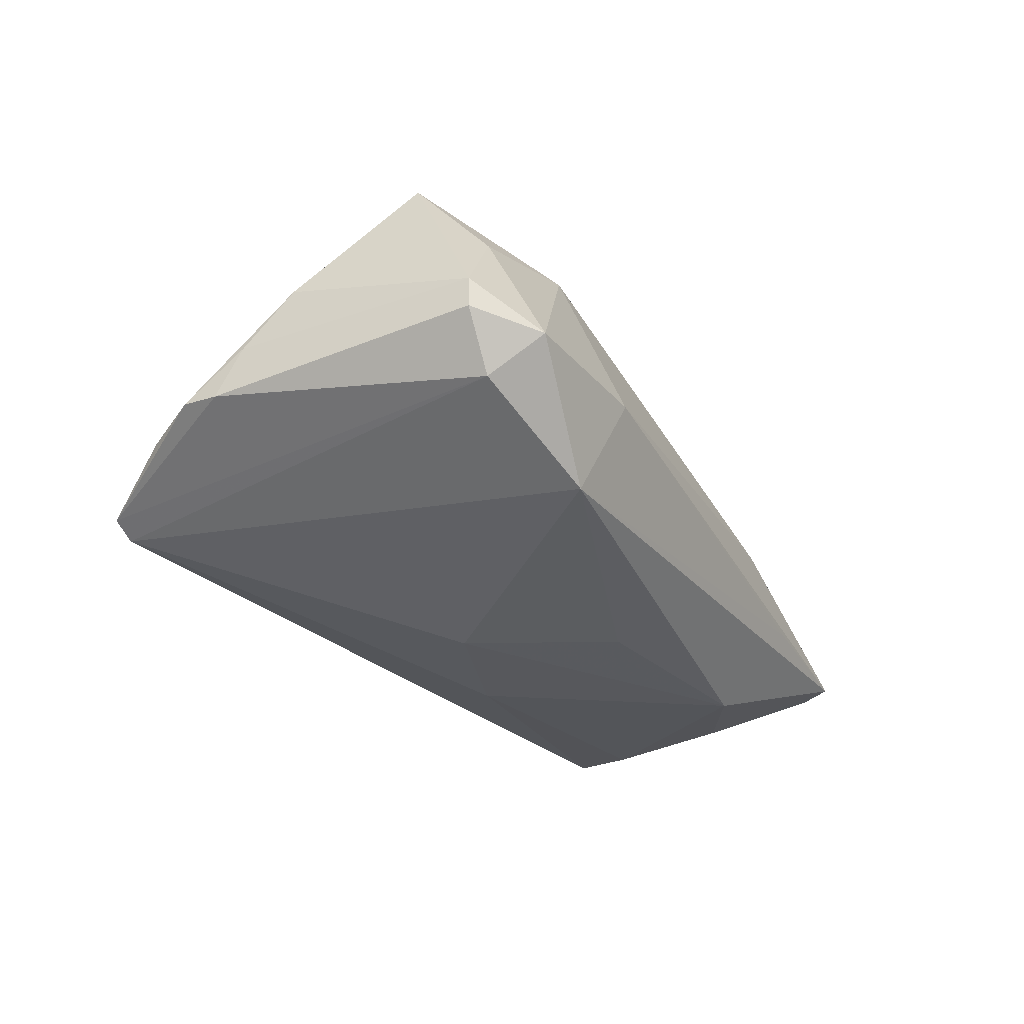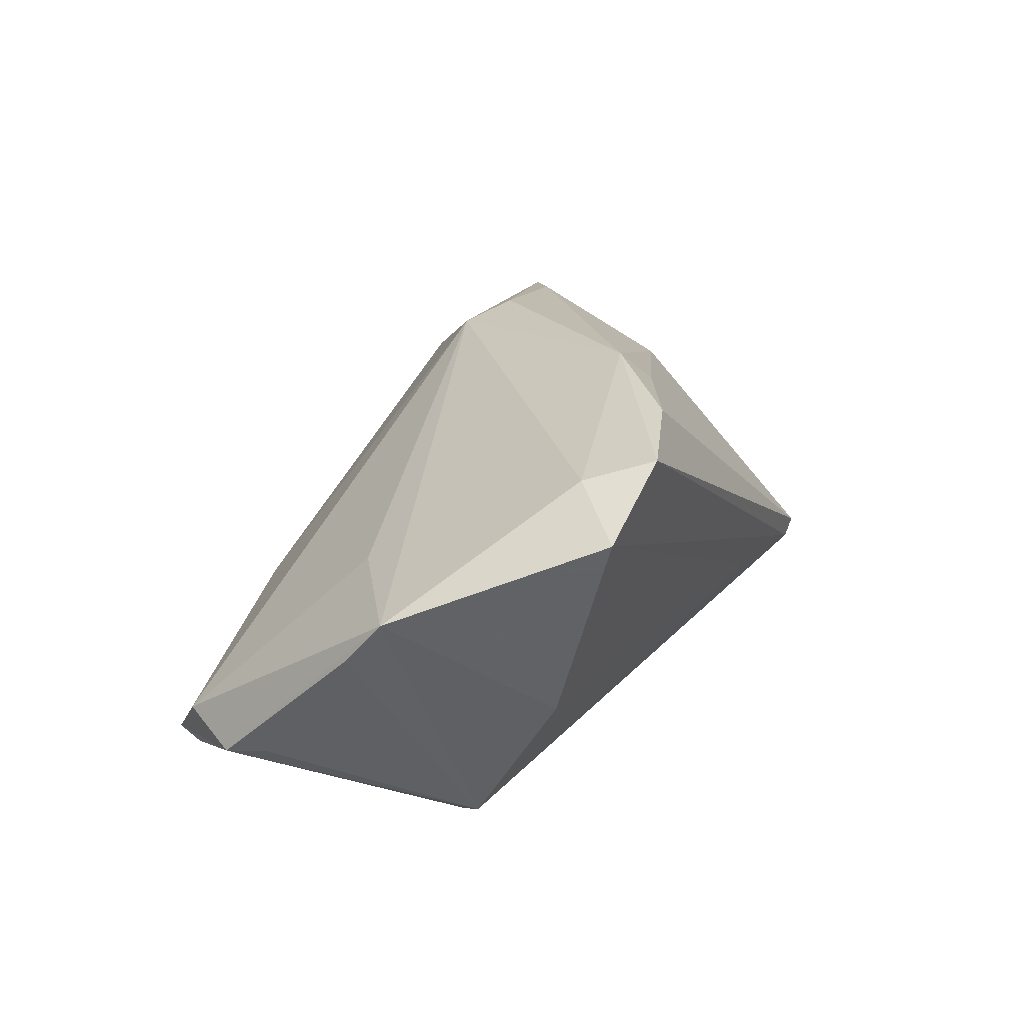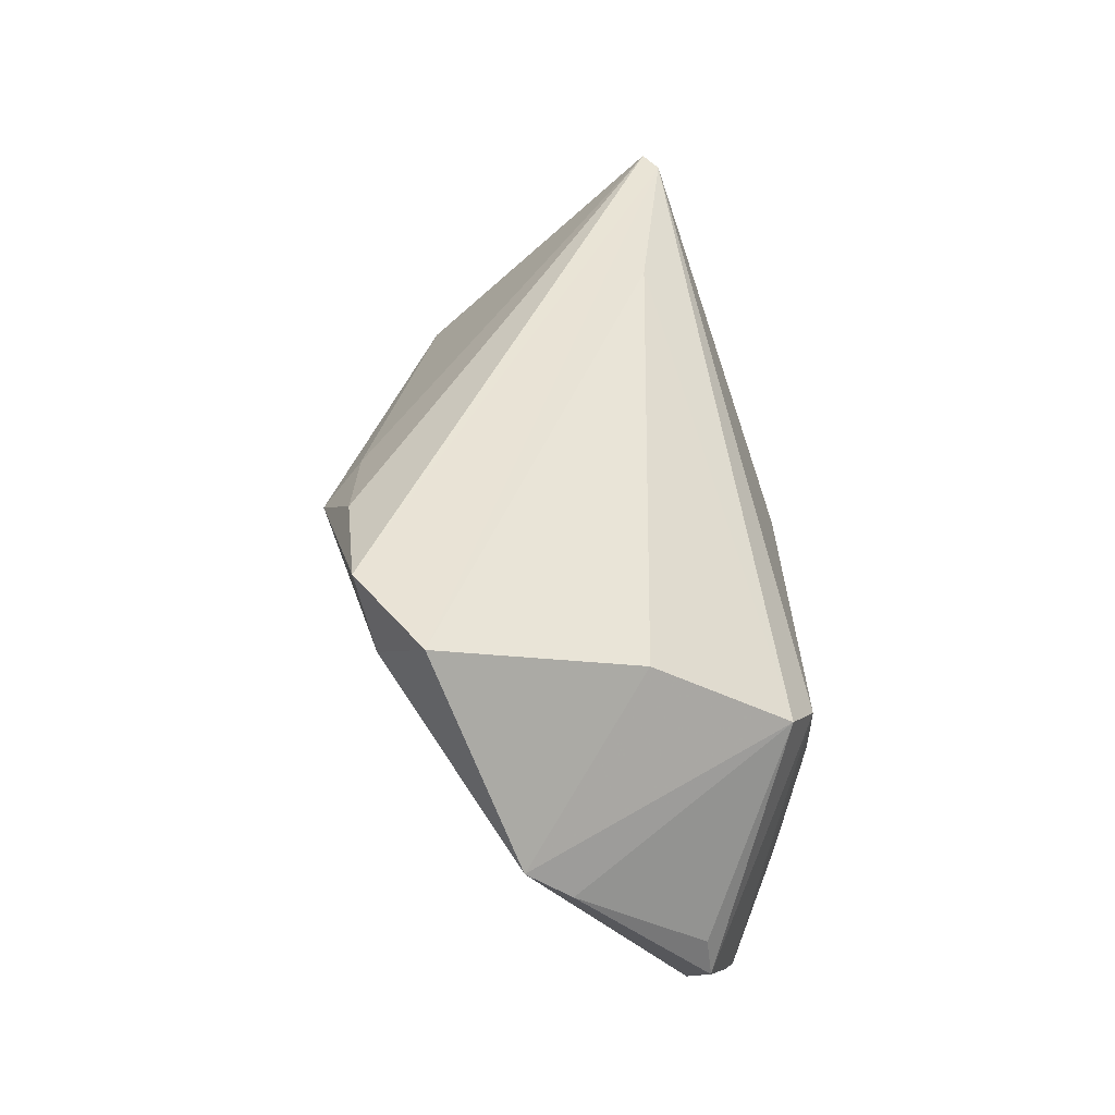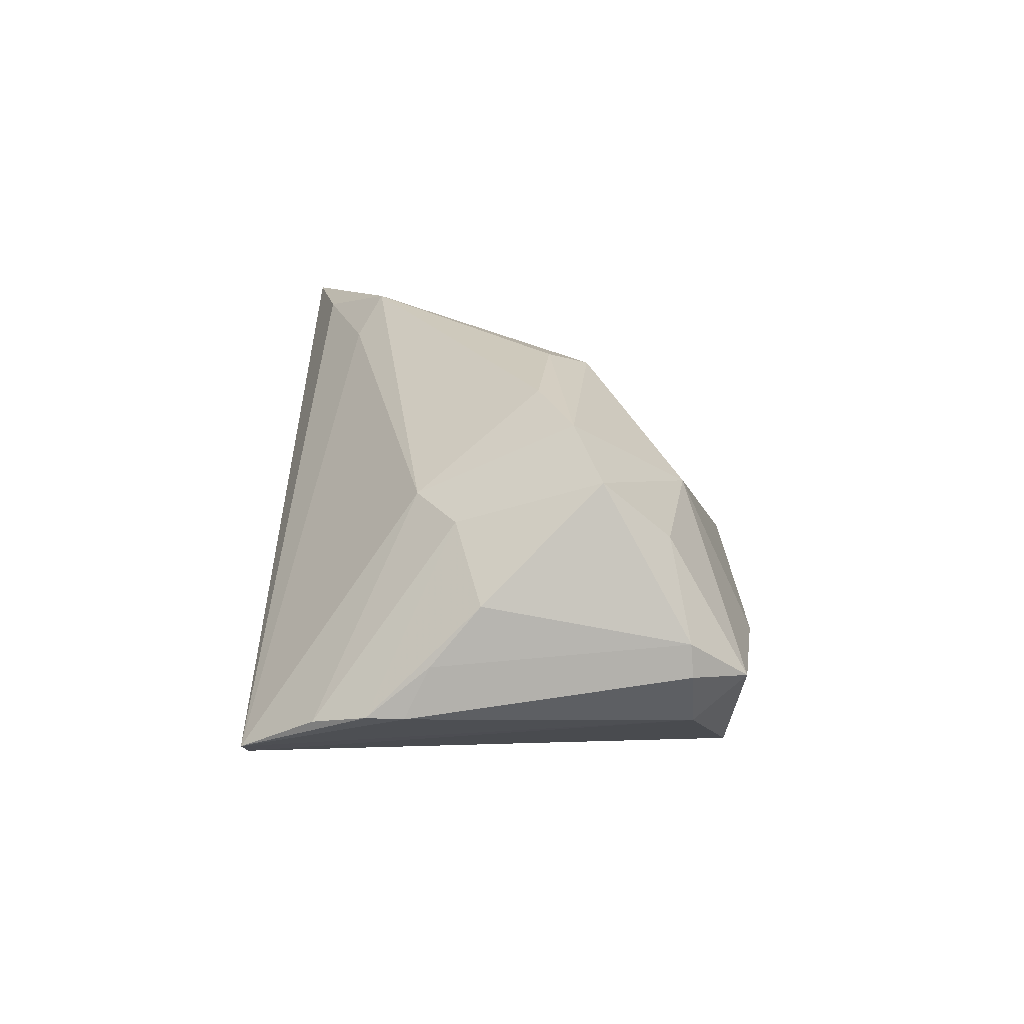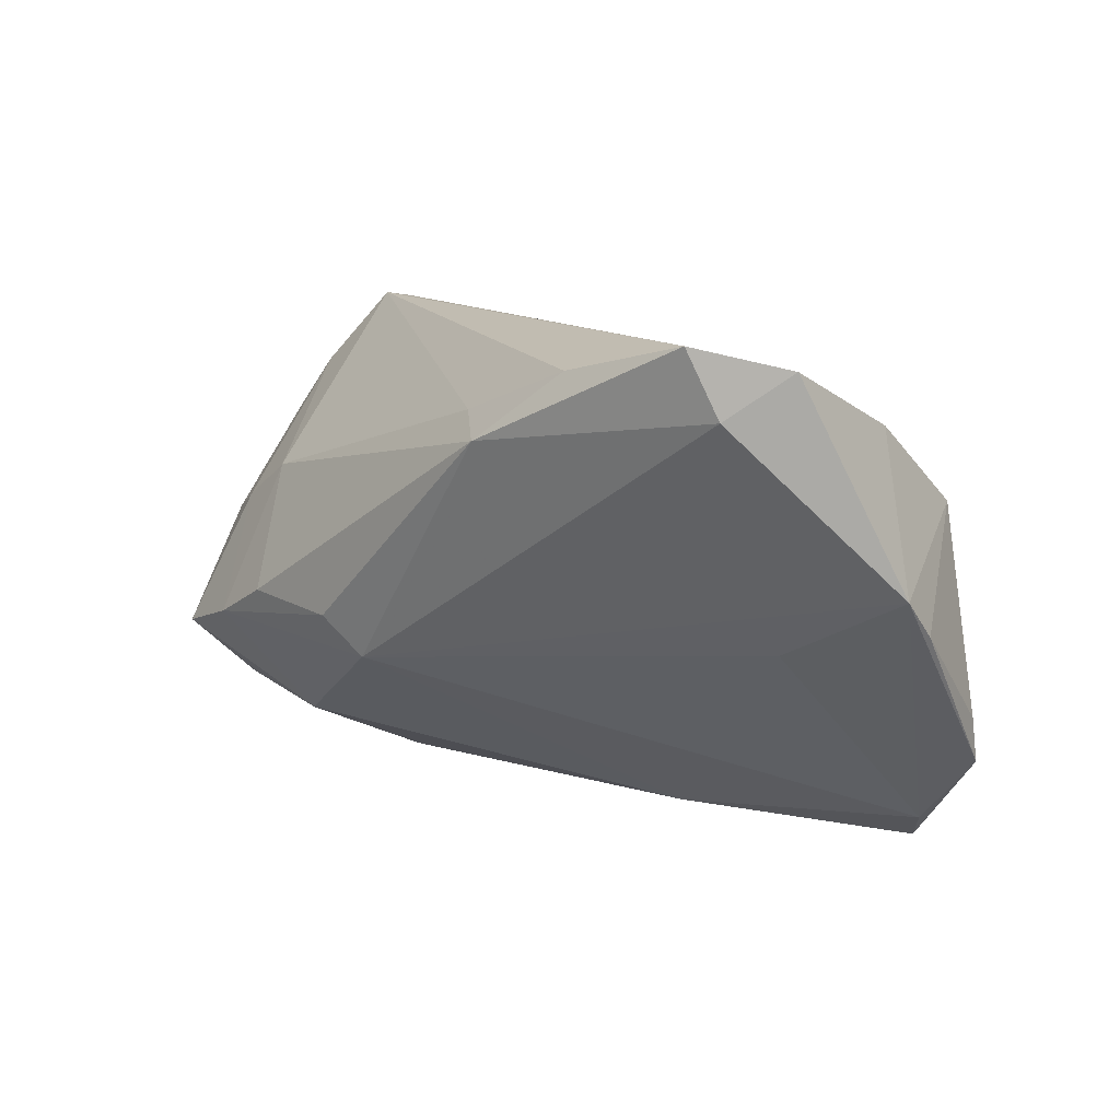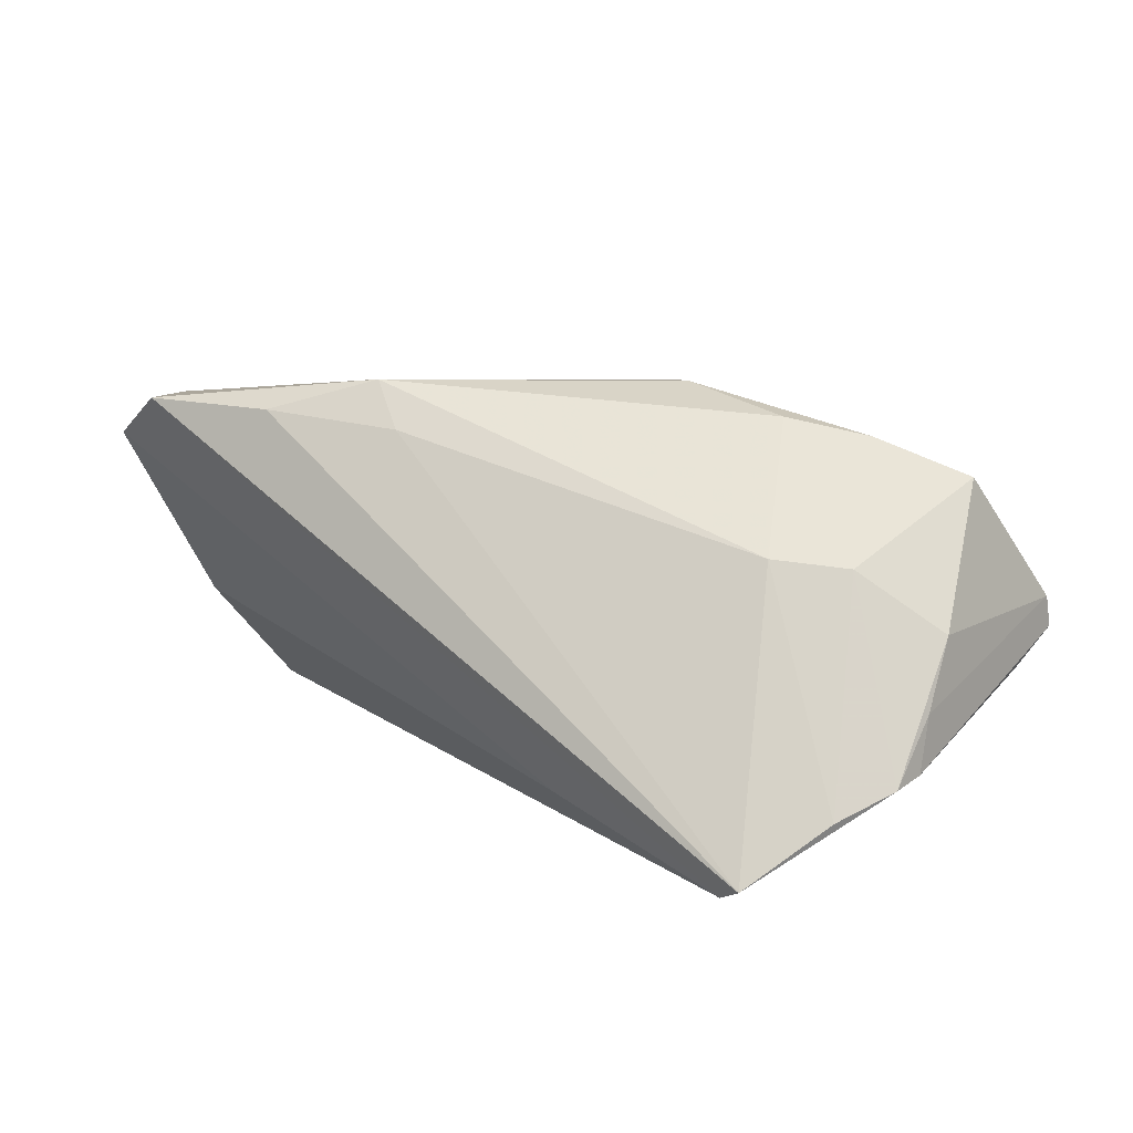
<metadata>
{"format":"obj","ext":"obj","renderer":"f3d","projection":"perspective","resolution":1024,"background":"white","views":[{"elev":-22.4,"azim":-63.6,"up":"+Z"},{"elev":18.8,"azim":108.6,"up":"+Z"},{"elev":38.9,"azim":88.1,"up":"+Y"},{"elev":19.6,"azim":-88.1,"up":"+Z"},{"elev":10.7,"azim":44.7,"up":"+Y"},{"elev":25.2,"azim":-141.7,"up":"+Z"}]}
</metadata>
<code>
v -0.05392 0.02161 -0.007111
v -0.04655 -0.01995 0.01371
v 0.04994 0.02861 0.01511
v -0.003906 0.001826 -0.02788
v -0.04998 -0.01203 0.02143
v -0.05036 -0.02922 -0.001976
v 0.04078 0.03122 0.02273
v 0.01985 -0.02329 -0.02626
v 0.05301 -0.01913 -0.01587
v -0.03801 -0.02779 -0.01622
v -0.03684 0.01024 0.01544
v 0.05712 -0.00104 0.0001413
v 0.03755 -0.01488 -0.0246
v 0.04389 0.02315 0.02046
v -0.02132 0.02919 -0.01174
v -0.02892 -0.004208 0.0262
v 0.04167 0.009543 -0.02474
v -0.04559 0.03083 -0.0152
v 0.04156 -0.004548 0.006999
v 0.05793 0.003693 0.005401
v -0.01469 -0.005301 0.02703
v -0.03183 -0.0311 -0.003801
v 0.04215 -0.03122 -0.01906
v -0.05641 -0.02253 0.0002953
v 0.01353 0.01917 0.02788
v -0.03841 -0.008608 0.02468
v -0.05793 0.01044 -0.00472
v -0.05549 0.001691 0.008334
v 0.008352 0.02198 0.02354
v 0.02385 -0.03111 -0.01586
v -0.03115 -0.02212 0.0155
v 0.01481 -0.03008 -0.007113
v 0.04466 -0.02723 -0.01956
v -0.05582 -0.02221 0.004165
v -0.01003 -0.01022 0.02465
v -0.0449 0.005142 0.01464
v 0.04403 0.02039 -0.00841
v 0.03434 -0.00155 -0.02788
v 0.02433 0.02758 0.02399
v -0.007104 -0.01887 -0.02426
v 0.05276 -0.01378 -0.01525
v -0.01994 -0.003144 -0.02603
v -0.04827 0.03122 -0.01328
v 0.03623 0.005742 -0.02788
v -0.05693 0.007509 0.001378
v -0.0524 -0.02291 -0.006907
v 0.04665 -0.02695 -0.01386
v -0.0577 0.01492 -0.004729
f 35 19 20
f 44 9 33
f 33 9 23
f 22 23 32
f 34 24 6
f 5 28 34
f 19 35 47
f 20 19 47
f 47 32 23
f 35 32 47
f 47 9 20
f 23 9 47
f 4 18 44
f 42 18 4
f 4 8 42
f 37 3 20
f 42 8 40
f 45 28 48
f 34 28 45
f 48 28 36
f 28 5 36
f 20 9 12
f 41 12 9
f 20 3 14
f 14 35 20
f 25 11 16
f 16 21 25
f 25 21 35
f 35 14 25
f 23 8 13
f 13 33 23
f 10 18 42
f 42 40 10
f 22 6 10
f 10 40 8
f 10 8 23
f 34 6 2
f 2 5 34
f 38 4 44
f 8 4 38
f 38 13 8
f 44 33 38
f 33 13 38
f 15 18 3
f 3 37 15
f 29 43 11
f 39 43 29
f 11 25 29
f 29 25 39
f 27 24 34
f 34 45 27
f 27 45 48
f 48 43 27
f 1 43 48
f 48 36 1
f 11 43 1
f 1 36 11
f 12 41 17
f 17 37 20
f 20 12 17
f 17 9 44
f 17 41 9
f 44 18 17
f 18 15 17
f 17 15 37
f 35 21 26
f 26 21 16
f 16 11 26
f 11 36 26
f 26 36 5
f 7 14 3
f 39 25 7
f 7 25 14
f 7 43 39
f 3 18 7
f 18 43 7
f 46 6 24
f 46 10 6
f 24 27 46
f 18 10 46
f 46 43 18
f 46 27 43
f 30 23 22
f 22 10 30
f 30 10 23
f 5 2 31
f 35 26 31
f 31 26 5
f 31 32 35
f 22 32 31
f 31 6 22
f 31 2 6

</code>
